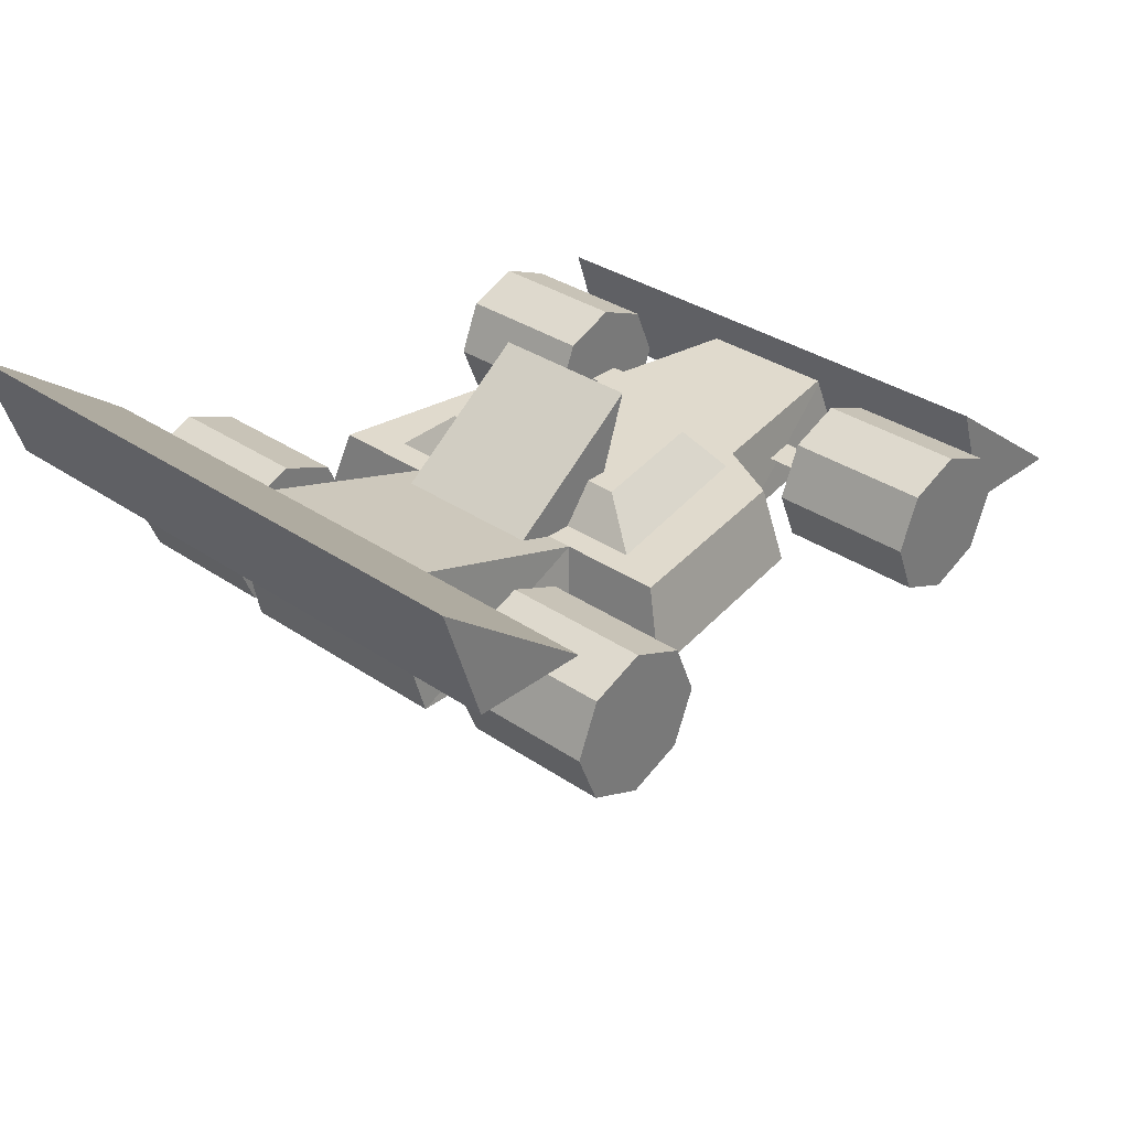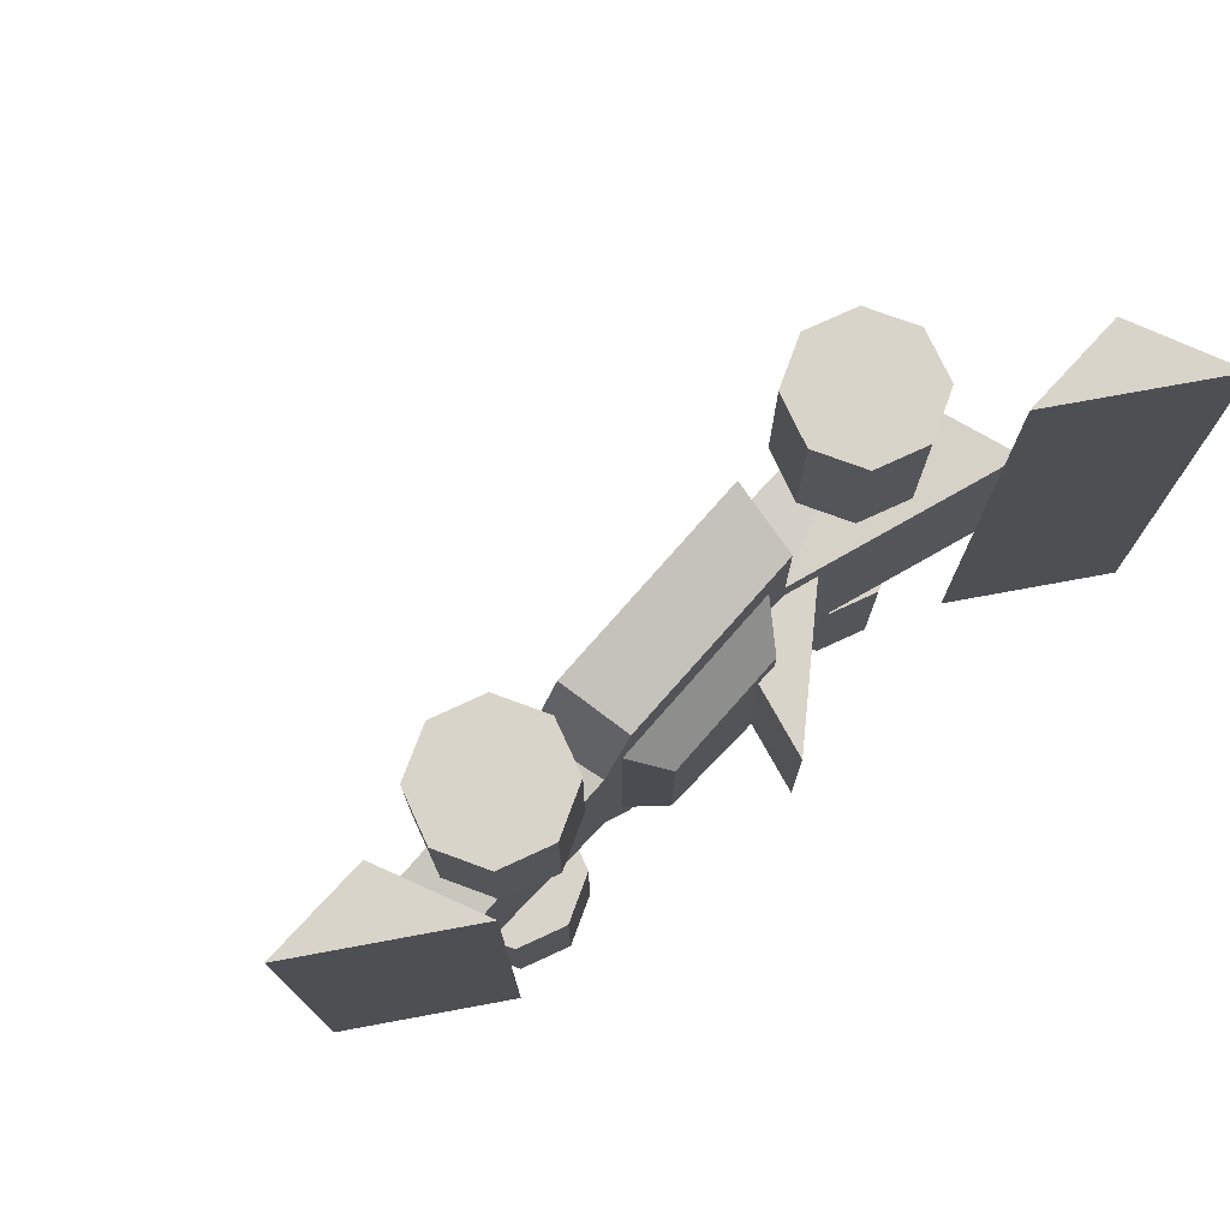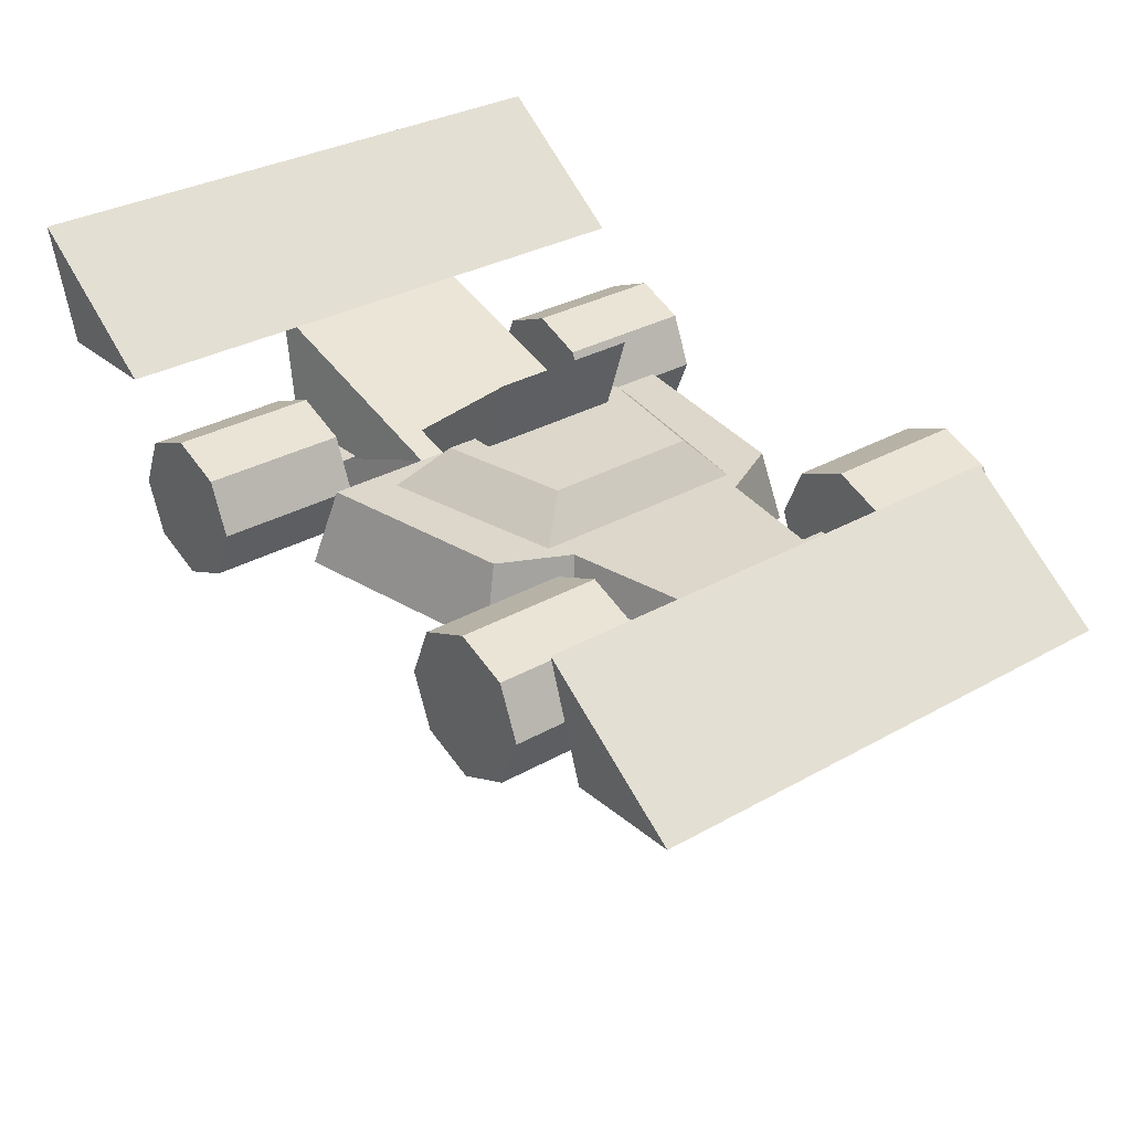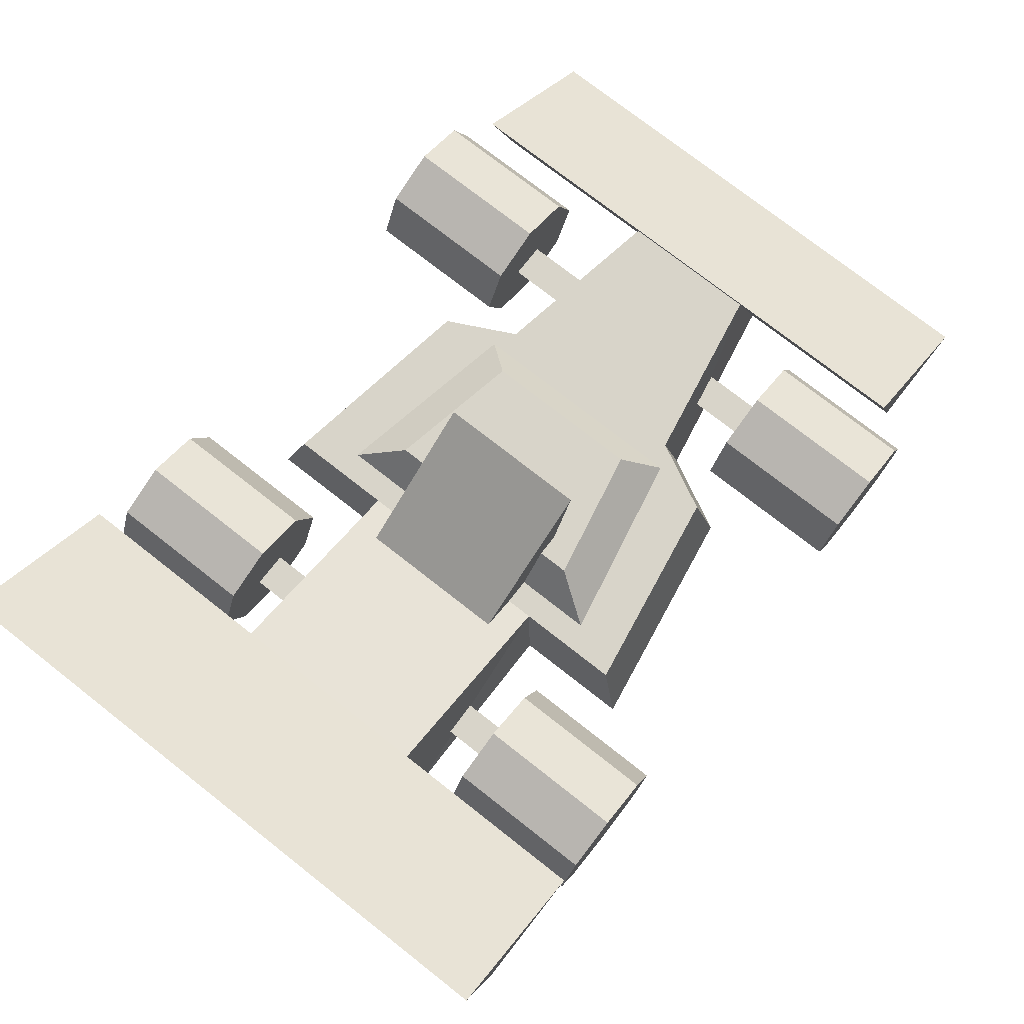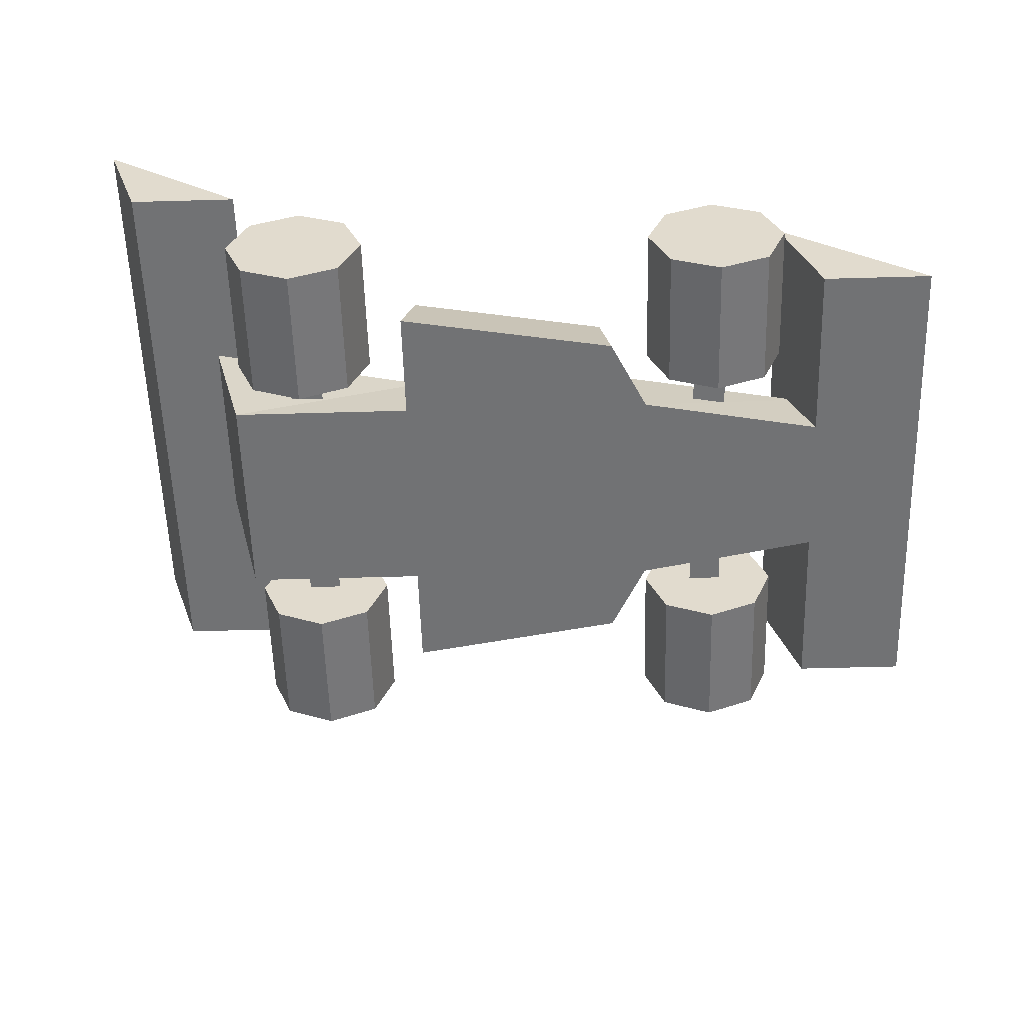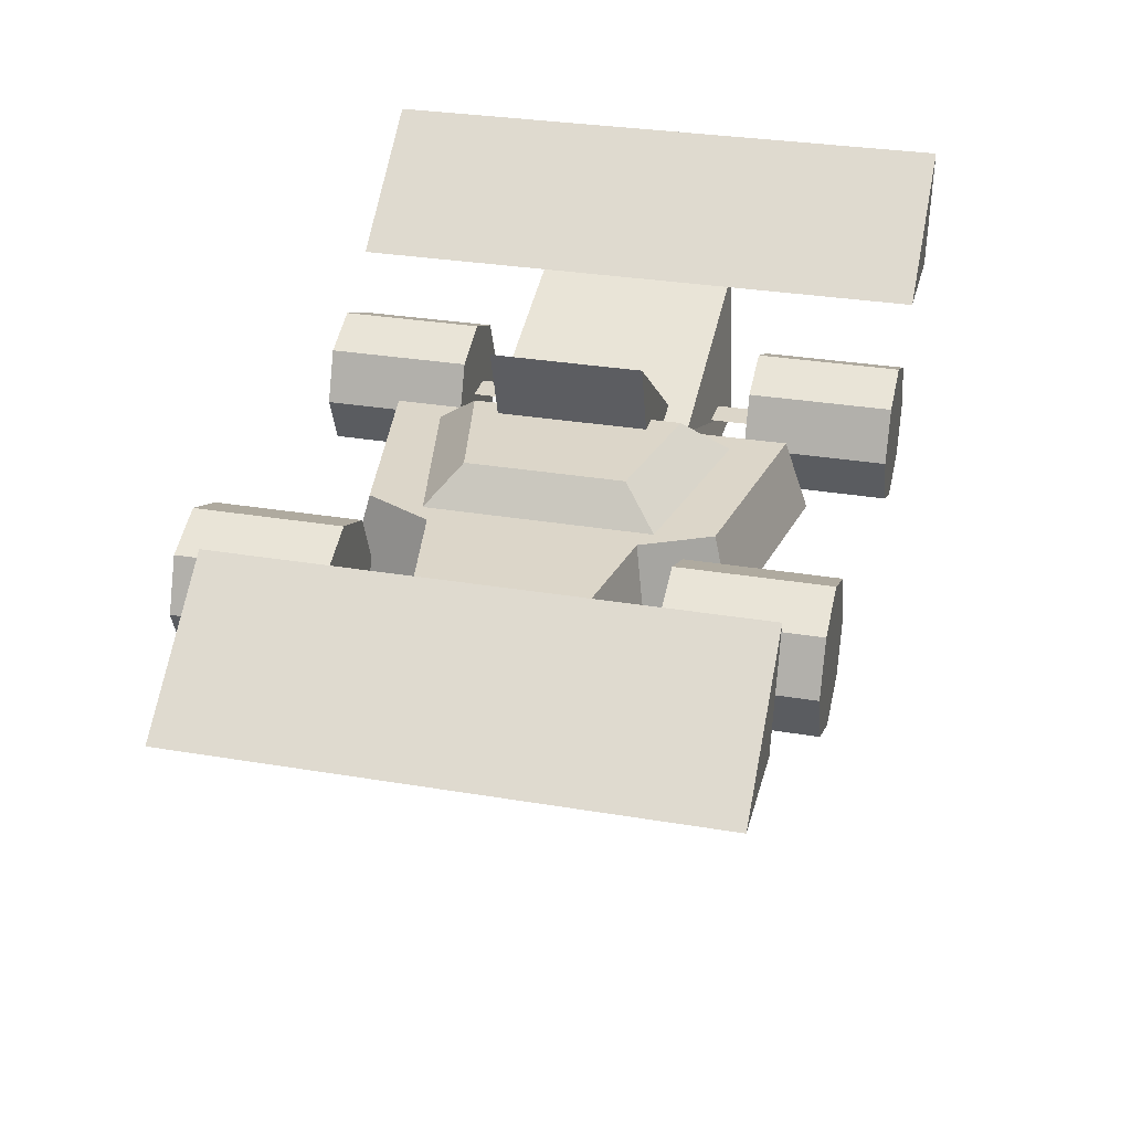
<metadata>
{"format":"obj","ext":"obj","renderer":"f3d","projection":"perspective","resolution":1024,"background":"white","views":[{"elev":33.0,"azim":-46.6,"up":"+Y"},{"elev":74.9,"azim":132.7,"up":"+Z"},{"elev":30.8,"azim":50.6,"up":"+Y"},{"elev":75.4,"azim":-51.9,"up":"+Y"},{"elev":-55.5,"azim":1.7,"up":"+Y"},{"elev":30.2,"azim":103.8,"up":"+Y"}]}
</metadata>
<code>
o Cube.003
v 1.125 0.125 0.875
v 1 0.5 0.875
v 1.125 0.125 -0.875
v 1 0.5 -0.875
v 1.5 0.125 0.875
v 1.5 0.125 0.875
v 1.5 0.125 -0.875
v 1.5 0.125 -0.875
v 0.6826 0.25 0.7
v 0.7978 0.25 0.7
v 0.6826 0.25 -0.7
v 0.7978 0.25 -0.7
v -0.8076 0.25 0.66
v -0.6924 0.25 0.66
v -0.8076 0.25 -0.74
v -0.6924 0.25 -0.74
v -0.25 0.375 0.5
v 0.375 0.375 0.375
v -0.25 0.375 -0.5
v 0.375 0.375 -0.375
v -0.1562 0.5 0.35
v 0.2812 0.5 0.2625
v -0.1562 0.5 -0.35
v 0.2812 0.5 -0.2625
v -0.125 0.375 -0.25
v 0 0.75 -0.25
v -0.125 0.375 0.25
v -0 0.75 0.25
v -0.5 0.375 -0.25
v -0.5 0.375 -0.25
v -0.5 0.375 0.25
v -0.5 0.375 0.25
v -1.375 0.625 1
v -1.5 1 1
v -1.375 0.625 -1
v -1.5 1 -1
v -1 0.625 1
v -1 0.625 1
v -1 0.625 -1
v -1 0.625 -1
v -1 0.125 0.375
v 1.174 0.125 0.25
v -1 0.125 -0.375
v 1.174 0.125 -0.25
v -0.375 0.125 0.375
v -0.375 0.125 -0.375
v 0.5 0.125 0.375
v -0.375 0.125 -0.75
v -0.375 0.125 0.75
v 0.375 0.125 0.625
v 0.5 0.125 -0.375
v 0.375 0.125 -0.625
v -1.125 0.625 -0.3375
v -1.125 0.625 0.3375
v 0.4521 0.375 0.3375
v 1.076 0.375 0.225
v 1.076 0.375 -0.225
v -0.3354 0.375 -0.3375
v -0.3354 0.375 0.3375
v -0.3354 0.375 -0.675
v 0.3396 0.375 0.5625
v 0.3396 0.375 -0.5625
v -0.3354 0.375 0.675
v 0.4521 0.375 -0.3375
v 0.7518 0.008468 0.993
v 0.7518 0.008468 0.507
v 0.9226 0.07921 0.993
v 0.9226 0.07921 0.507
v 0.9933 0.25 0.993
v 0.9933 0.25 0.507
v 0.9226 0.4208 0.993
v 0.9226 0.4208 0.507
v 0.7518 0.4915 0.993
v 0.7518 0.4915 0.507
v 0.581 0.4208 0.993
v 0.581 0.4208 0.507
v 0.5102 0.25 0.993
v 0.5102 0.25 0.507
v 0.581 0.07921 0.993
v 0.581 0.07921 0.507
v 0.7518 0.008468 -0.507
v 0.7518 0.008468 -0.993
v 0.9226 0.07921 -0.507
v 0.9226 0.07921 -0.993
v 0.9933 0.25 -0.507
v 0.9933 0.25 -0.993
v 0.9226 0.4208 -0.507
v 0.9226 0.4208 -0.993
v 0.7518 0.4915 -0.507
v 0.7518 0.4915 -0.993
v 0.581 0.4208 -0.507
v 0.581 0.4208 -0.993
v 0.5102 0.25 -0.507
v 0.5102 0.25 -0.993
v 0.581 0.07921 -0.507
v 0.581 0.07921 -0.993
v -0.7482 0.008468 -0.507
v -0.7482 0.008468 -0.993
v -0.5774 0.07921 -0.507
v -0.5774 0.07921 -0.993
v -0.5067 0.25 -0.507
v -0.5067 0.25 -0.993
v -0.5774 0.4208 -0.507
v -0.5774 0.4208 -0.993
v -0.7482 0.4915 -0.507
v -0.7482 0.4915 -0.993
v -0.919 0.4208 -0.507
v -0.919 0.4208 -0.993
v -0.9898 0.25 -0.507
v -0.9898 0.25 -0.993
v -0.919 0.07921 -0.507
v -0.919 0.07921 -0.993
v -0.7482 0.008468 0.993
v -0.7482 0.008468 0.507
v -0.5774 0.07921 0.993
v -0.5774 0.07921 0.507
v -0.5067 0.25 0.993
v -0.5067 0.25 0.507
v -0.5774 0.4208 0.993
v -0.5774 0.4208 0.507
v -0.7482 0.4915 0.993
v -0.7482 0.4915 0.507
v -0.919 0.4208 0.993
v -0.919 0.4208 0.507
v -0.9898 0.25 0.993
v -0.9898 0.25 0.507
v -0.919 0.07921 0.993
v -0.919 0.07921 0.507
v -1.375 -1 1
v -1.375 -1 1
v -1.375 -1 -1
v -1.375 -1 -1
f 2 3 1
f 3 8 7
f 7 6 5
f 5 2 1
f 7 1 3
f 4 6 8
f 10 11 9
f 14 15 13
f 19 18 17
f 22 23 21
f 20 22 18
f 17 23 19
f 20 23 24
f 18 21 17
f 25 28 27
f 27 32 31
f 31 30 29
f 29 26 25
f 27 29 25
f 28 30 32
f 34 35 33
f 35 40 39
f 39 38 37
f 37 34 33
f 39 33 35
f 36 38 40
f 51 48 52
f 64 62 60
f 47 46 48
f 48 51 47
f 45 50 49
f 59 61 55
f 55 60 58
f 46 47 45
f 46 41 43
f 60 55 64
f 51 42 47
f 58 59 55
f 54 58 53
f 55 57 64
f 46 60 48
f 50 63 49
f 44 56 42
f 51 62 64
f 43 58 46
f 45 63 59
f 43 54 53
f 47 61 50
f 41 59 54
f 51 57 44
f 47 56 55
f 52 60 62
f 65 68 67
f 67 70 69
f 70 71 69
f 72 73 71
f 74 75 73
f 76 77 75
f 78 74 70
f 78 79 77
f 80 65 79
f 71 75 79
f 81 84 83
f 84 85 83
f 86 87 85
f 88 89 87
f 90 91 89
f 92 93 91
f 86 82 94
f 94 95 93
f 96 81 95
f 87 91 95
f 97 100 99
f 100 101 99
f 102 103 101
f 104 105 103
f 106 107 105
f 107 110 109
f 102 98 110
f 110 111 109
f 112 97 111
f 103 107 111
f 114 115 113
f 115 118 117
f 118 119 117
f 120 121 119
f 122 123 121
f 124 125 123
f 120 118 126
f 125 128 127
f 127 114 113
f 119 123 127
f 131 130 129
f 2 4 3
f 3 4 8
f 7 8 6
f 5 6 2
f 7 5 1
f 4 2 6
f 10 12 11
f 14 16 15
f 19 20 18
f 22 24 23
f 20 24 22
f 17 21 23
f 20 19 23
f 18 22 21
f 25 26 28
f 27 28 32
f 31 32 30
f 29 30 26
f 27 31 29
f 28 26 30
f 34 36 35
f 35 36 40
f 39 40 38
f 37 38 34
f 39 37 33
f 36 34 38
f 45 47 50
f 59 63 61
f 46 45 41
f 51 44 42
f 54 59 58
f 55 56 57
f 46 58 60
f 50 61 63
f 44 57 56
f 51 52 62
f 43 53 58
f 45 49 63
f 43 41 54
f 47 55 61
f 41 45 59
f 51 64 57
f 47 42 56
f 52 48 60
f 65 66 68
f 67 68 70
f 70 72 71
f 72 74 73
f 74 76 75
f 76 78 77
f 70 68 66
f 66 80 78
f 78 76 74
f 74 72 70
f 70 66 78
f 78 80 79
f 80 66 65
f 79 65 67
f 67 69 71
f 71 73 75
f 75 77 79
f 79 67 71
f 81 82 84
f 84 86 85
f 86 88 87
f 88 90 89
f 90 92 91
f 92 94 93
f 86 84 82
f 82 96 94
f 94 92 90
f 90 88 94
f 88 86 94
f 94 96 95
f 96 82 81
f 95 81 83
f 83 85 87
f 87 89 91
f 91 93 95
f 95 83 87
f 97 98 100
f 100 102 101
f 102 104 103
f 104 106 105
f 106 108 107
f 107 108 110
f 102 100 98
f 98 112 110
f 110 108 106
f 106 104 110
f 104 102 110
f 110 112 111
f 112 98 97
f 111 97 99
f 99 101 103
f 103 105 107
f 107 109 111
f 111 99 103
f 114 116 115
f 115 116 118
f 118 120 119
f 120 122 121
f 122 124 123
f 124 126 125
f 118 116 114
f 114 128 118
f 128 126 118
f 126 124 122
f 122 120 126
f 125 126 128
f 127 128 114
f 127 113 115
f 115 117 119
f 119 121 123
f 123 125 127
f 127 115 119
f 131 132 130

</code>
